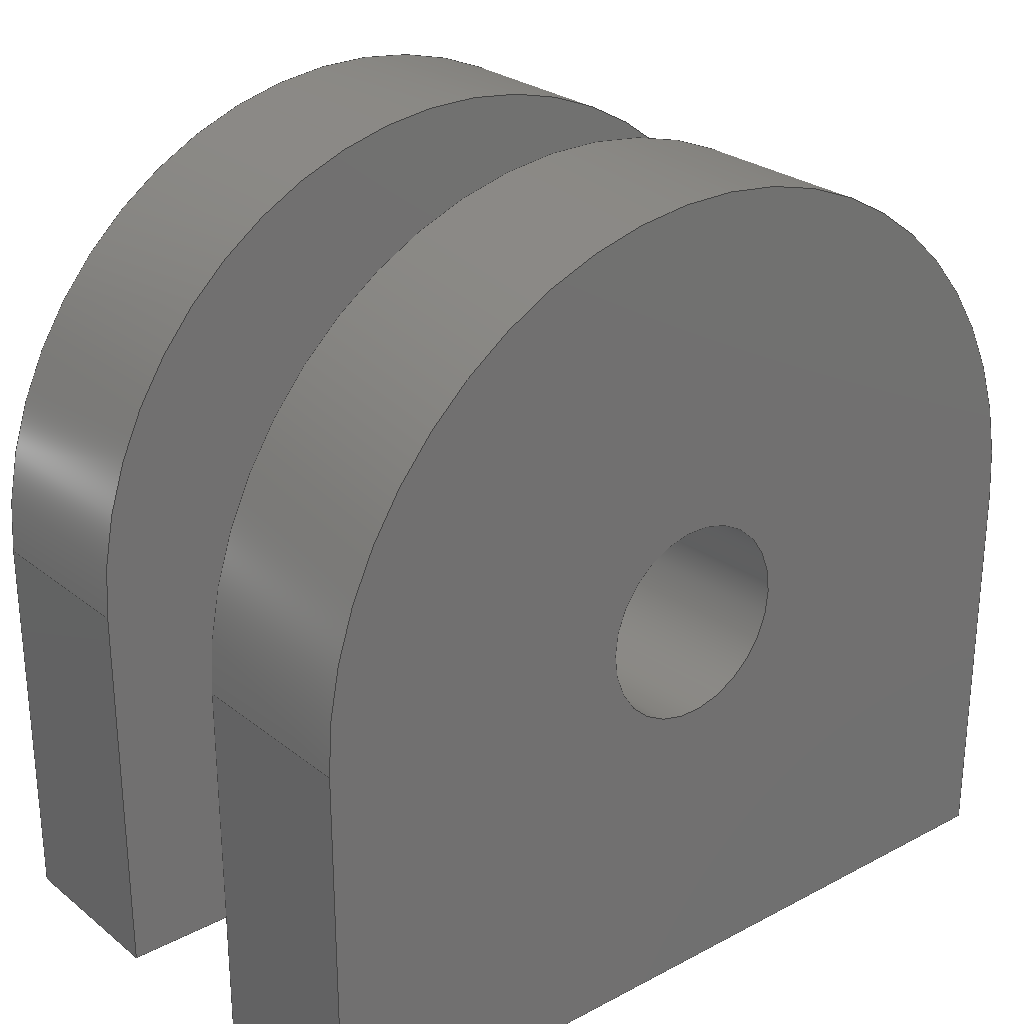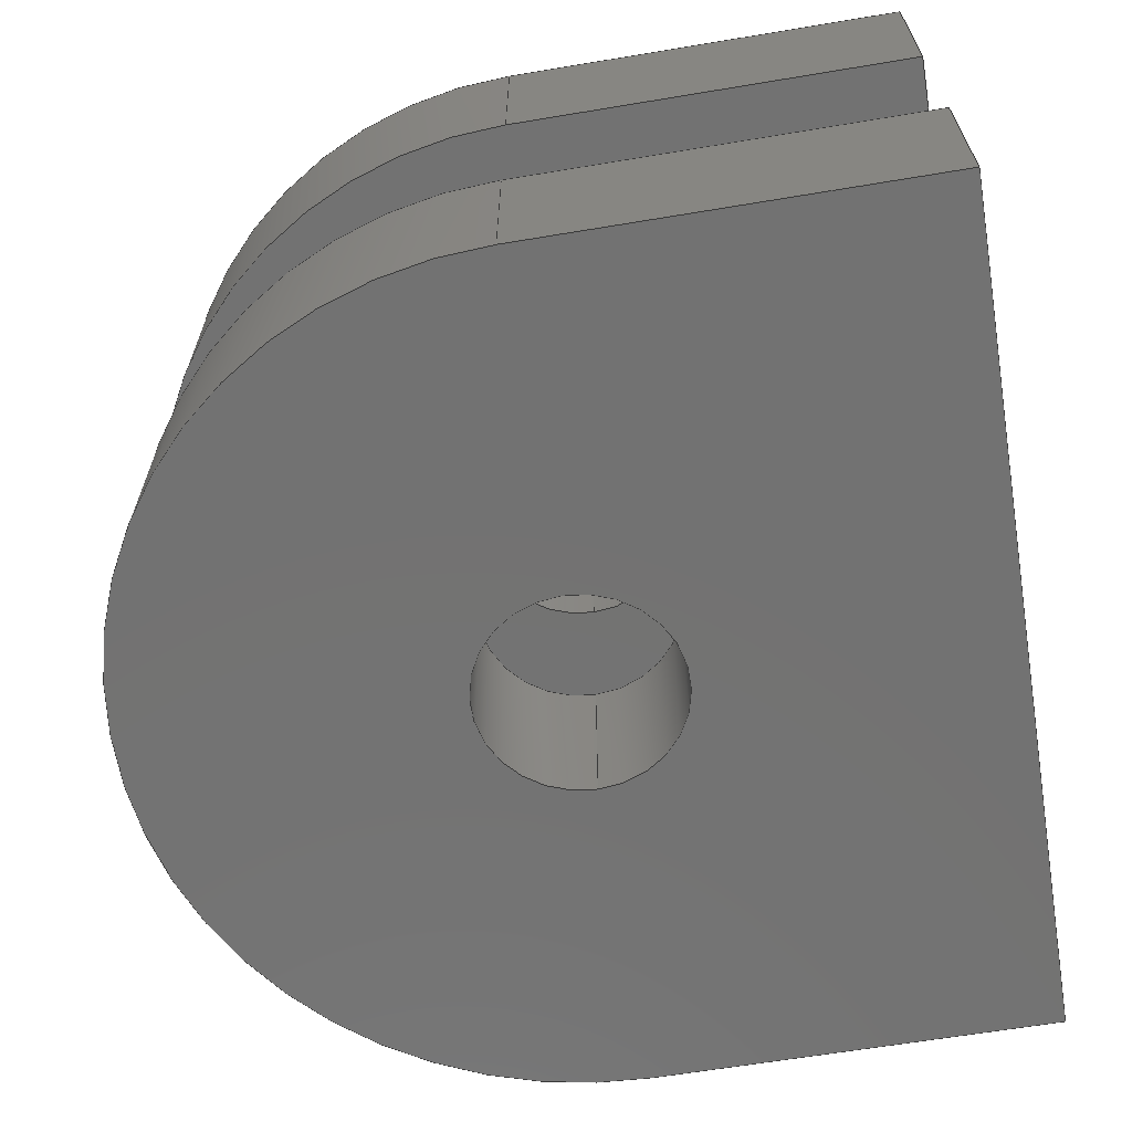
<metadata>
{"format":"step","ext":"step","renderer":"f3d","projection":"perspective","resolution":1024,"background":"white","views":[{"elev":26.6,"azim":140.5,"up":"+Y"},{"elev":-64.6,"azim":-80.5,"up":"+Z"}]}
</metadata>
<code>
ISO-10303-21;
DATA;
#1=MECHANICAL_DESIGN_GEOMETRIC_PRESENTATION_REPRESENTATION('',(#4,#5),
#413);
#2=SHAPE_REPRESENTATION_RELATIONSHIP('SRR','None',#420,#3);
#3=ADVANCED_BREP_SHAPE_REPRESENTATION('',(#6,#7),#412);
#4=STYLED_ITEM('',(#429),#6);
#5=STYLED_ITEM('',(#429),#7);
#6=MANIFOLD_SOLID_BREP('Solid1',#234);
#7=MANIFOLD_SOLID_BREP('Solid1',#235);
#8=FACE_BOUND('',#42,.T.);
#9=FACE_BOUND('',#44,.T.);
#10=FACE_BOUND('',#51,.T.);
#11=FACE_BOUND('',#53,.T.);
#12=PLANE('',#258);
#13=PLANE('',#262);
#14=PLANE('',#263);
#15=PLANE('',#264);
#16=PLANE('',#265);
#17=PLANE('',#269);
#18=PLANE('',#273);
#19=PLANE('',#274);
#20=PLANE('',#275);
#21=PLANE('',#276);
#22=FACE_OUTER_BOUND('',#36,.T.);
#23=FACE_OUTER_BOUND('',#37,.T.);
#24=FACE_OUTER_BOUND('',#38,.T.);
#25=FACE_OUTER_BOUND('',#39,.T.);
#26=FACE_OUTER_BOUND('',#40,.T.);
#27=FACE_OUTER_BOUND('',#41,.T.);
#28=FACE_OUTER_BOUND('',#43,.T.);
#29=FACE_OUTER_BOUND('',#45,.T.);
#30=FACE_OUTER_BOUND('',#46,.T.);
#31=FACE_OUTER_BOUND('',#47,.T.);
#32=FACE_OUTER_BOUND('',#48,.T.);
#33=FACE_OUTER_BOUND('',#49,.T.);
#34=FACE_OUTER_BOUND('',#50,.T.);
#35=FACE_OUTER_BOUND('',#52,.T.);
#36=EDGE_LOOP('',(#156,#157,#158,#159));
#37=EDGE_LOOP('',(#160,#161,#162,#163));
#38=EDGE_LOOP('',(#164,#165,#166,#167));
#39=EDGE_LOOP('',(#168,#169,#170,#171));
#40=EDGE_LOOP('',(#172,#173,#174,#175));
#41=EDGE_LOOP('',(#176,#177,#178,#179));
#42=EDGE_LOOP('',(#180));
#43=EDGE_LOOP('',(#181,#182,#183,#184));
#44=EDGE_LOOP('',(#185));
#45=EDGE_LOOP('',(#186,#187,#188,#189));
#46=EDGE_LOOP('',(#190,#191,#192,#193));
#47=EDGE_LOOP('',(#194,#195,#196,#197));
#48=EDGE_LOOP('',(#198,#199,#200,#201));
#49=EDGE_LOOP('',(#202,#203,#204,#205));
#50=EDGE_LOOP('',(#206,#207,#208,#209));
#51=EDGE_LOOP('',(#210));
#52=EDGE_LOOP('',(#211,#212,#213,#214));
#53=EDGE_LOOP('',(#215));
#54=LINE('',#350,#76);
#55=LINE('',#355,#77);
#56=LINE('',#357,#78);
#57=LINE('',#359,#79);
#58=LINE('',#360,#80);
#59=LINE('',#366,#81);
#60=LINE('',#369,#82);
#61=LINE('',#371,#83);
#62=LINE('',#372,#84);
#63=LINE('',#374,#85);
#64=LINE('',#375,#86);
#65=LINE('',#382,#87);
#66=LINE('',#387,#88);
#67=LINE('',#389,#89);
#68=LINE('',#391,#90);
#69=LINE('',#392,#91);
#70=LINE('',#397,#92);
#71=LINE('',#401,#93);
#72=LINE('',#403,#94);
#73=LINE('',#404,#95);
#74=LINE('',#406,#96);
#75=LINE('',#407,#97);
#76=VECTOR('',#283,5.5);
#77=VECTOR('',#288,10);
#78=VECTOR('',#289,10);
#79=VECTOR('',#290,10);
#80=VECTOR('',#291,10);
#81=VECTOR('',#298,10);
#82=VECTOR('',#301,10);
#83=VECTOR('',#302,10);
#84=VECTOR('',#303,10);
#85=VECTOR('',#306,10);
#86=VECTOR('',#307,10);
#87=VECTOR('',#316,5.5);
#88=VECTOR('',#321,10);
#89=VECTOR('',#322,10);
#90=VECTOR('',#323,10);
#91=VECTOR('',#324,10);
#92=VECTOR('',#329,10);
#93=VECTOR('',#334,10);
#94=VECTOR('',#335,10);
#95=VECTOR('',#336,10);
#96=VECTOR('',#339,10);
#97=VECTOR('',#340,10);
#98=CIRCLE('',#256,5.5);
#99=CIRCLE('',#257,5.5);
#100=CIRCLE('',#260,23.5);
#101=CIRCLE('',#261,23.5);
#102=CIRCLE('',#267,5.5);
#103=CIRCLE('',#268,5.5);
#104=CIRCLE('',#271,23.5);
#105=CIRCLE('',#272,23.5);
#106=VERTEX_POINT('',#347);
#107=VERTEX_POINT('',#349);
#108=VERTEX_POINT('',#353);
#109=VERTEX_POINT('',#354);
#110=VERTEX_POINT('',#356);
#111=VERTEX_POINT('',#358);
#112=VERTEX_POINT('',#362);
#113=VERTEX_POINT('',#364);
#114=VERTEX_POINT('',#368);
#115=VERTEX_POINT('',#370);
#116=VERTEX_POINT('',#379);
#117=VERTEX_POINT('',#381);
#118=VERTEX_POINT('',#385);
#119=VERTEX_POINT('',#386);
#120=VERTEX_POINT('',#388);
#121=VERTEX_POINT('',#390);
#122=VERTEX_POINT('',#394);
#123=VERTEX_POINT('',#396);
#124=VERTEX_POINT('',#400);
#125=VERTEX_POINT('',#402);
#126=EDGE_CURVE('',#106,#106,#98,.T.);
#127=EDGE_CURVE('',#106,#107,#54,.T.);
#128=EDGE_CURVE('',#107,#107,#99,.T.);
#129=EDGE_CURVE('',#108,#109,#55,.T.);
#130=EDGE_CURVE('',#108,#110,#56,.T.);
#131=EDGE_CURVE('',#111,#110,#57,.T.);
#132=EDGE_CURVE('',#109,#111,#58,.T.);
#133=EDGE_CURVE('',#109,#112,#100,.T.);
#134=EDGE_CURVE('',#113,#111,#101,.T.);
#135=EDGE_CURVE('',#112,#113,#59,.T.);
#136=EDGE_CURVE('',#112,#114,#60,.T.);
#137=EDGE_CURVE('',#115,#113,#61,.T.);
#138=EDGE_CURVE('',#114,#115,#62,.T.);
#139=EDGE_CURVE('',#114,#108,#63,.T.);
#140=EDGE_CURVE('',#110,#115,#64,.T.);
#141=EDGE_CURVE('',#116,#116,#102,.T.);
#142=EDGE_CURVE('',#116,#117,#65,.T.);
#143=EDGE_CURVE('',#117,#117,#103,.T.);
#144=EDGE_CURVE('',#118,#119,#66,.T.);
#145=EDGE_CURVE('',#119,#120,#67,.T.);
#146=EDGE_CURVE('',#120,#121,#68,.T.);
#147=EDGE_CURVE('',#118,#121,#69,.T.);
#148=EDGE_CURVE('',#119,#122,#104,.T.);
#149=EDGE_CURVE('',#122,#123,#70,.T.);
#150=EDGE_CURVE('',#123,#120,#105,.T.);
#151=EDGE_CURVE('',#122,#124,#71,.T.);
#152=EDGE_CURVE('',#124,#125,#72,.T.);
#153=EDGE_CURVE('',#125,#123,#73,.T.);
#154=EDGE_CURVE('',#124,#118,#74,.T.);
#155=EDGE_CURVE('',#121,#125,#75,.T.);
#156=ORIENTED_EDGE('',*,*,#126,.F.);
#157=ORIENTED_EDGE('',*,*,#127,.T.);
#158=ORIENTED_EDGE('',*,*,#128,.F.);
#159=ORIENTED_EDGE('',*,*,#127,.F.);
#160=ORIENTED_EDGE('',*,*,#129,.F.);
#161=ORIENTED_EDGE('',*,*,#130,.T.);
#162=ORIENTED_EDGE('',*,*,#131,.F.);
#163=ORIENTED_EDGE('',*,*,#132,.F.);
#164=ORIENTED_EDGE('',*,*,#133,.F.);
#165=ORIENTED_EDGE('',*,*,#132,.T.);
#166=ORIENTED_EDGE('',*,*,#134,.F.);
#167=ORIENTED_EDGE('',*,*,#135,.F.);
#168=ORIENTED_EDGE('',*,*,#136,.F.);
#169=ORIENTED_EDGE('',*,*,#135,.T.);
#170=ORIENTED_EDGE('',*,*,#137,.F.);
#171=ORIENTED_EDGE('',*,*,#138,.F.);
#172=ORIENTED_EDGE('',*,*,#139,.F.);
#173=ORIENTED_EDGE('',*,*,#138,.T.);
#174=ORIENTED_EDGE('',*,*,#140,.F.);
#175=ORIENTED_EDGE('',*,*,#130,.F.);
#176=ORIENTED_EDGE('',*,*,#139,.T.);
#177=ORIENTED_EDGE('',*,*,#129,.T.);
#178=ORIENTED_EDGE('',*,*,#133,.T.);
#179=ORIENTED_EDGE('',*,*,#136,.T.);
#180=ORIENTED_EDGE('',*,*,#128,.T.);
#181=ORIENTED_EDGE('',*,*,#140,.T.);
#182=ORIENTED_EDGE('',*,*,#137,.T.);
#183=ORIENTED_EDGE('',*,*,#134,.T.);
#184=ORIENTED_EDGE('',*,*,#131,.T.);
#185=ORIENTED_EDGE('',*,*,#126,.T.);
#186=ORIENTED_EDGE('',*,*,#141,.T.);
#187=ORIENTED_EDGE('',*,*,#142,.T.);
#188=ORIENTED_EDGE('',*,*,#143,.T.);
#189=ORIENTED_EDGE('',*,*,#142,.F.);
#190=ORIENTED_EDGE('',*,*,#144,.T.);
#191=ORIENTED_EDGE('',*,*,#145,.T.);
#192=ORIENTED_EDGE('',*,*,#146,.T.);
#193=ORIENTED_EDGE('',*,*,#147,.F.);
#194=ORIENTED_EDGE('',*,*,#148,.T.);
#195=ORIENTED_EDGE('',*,*,#149,.T.);
#196=ORIENTED_EDGE('',*,*,#150,.T.);
#197=ORIENTED_EDGE('',*,*,#145,.F.);
#198=ORIENTED_EDGE('',*,*,#151,.T.);
#199=ORIENTED_EDGE('',*,*,#152,.T.);
#200=ORIENTED_EDGE('',*,*,#153,.T.);
#201=ORIENTED_EDGE('',*,*,#149,.F.);
#202=ORIENTED_EDGE('',*,*,#154,.T.);
#203=ORIENTED_EDGE('',*,*,#147,.T.);
#204=ORIENTED_EDGE('',*,*,#155,.T.);
#205=ORIENTED_EDGE('',*,*,#152,.F.);
#206=ORIENTED_EDGE('',*,*,#154,.F.);
#207=ORIENTED_EDGE('',*,*,#151,.F.);
#208=ORIENTED_EDGE('',*,*,#148,.F.);
#209=ORIENTED_EDGE('',*,*,#144,.F.);
#210=ORIENTED_EDGE('',*,*,#143,.F.);
#211=ORIENTED_EDGE('',*,*,#155,.F.);
#212=ORIENTED_EDGE('',*,*,#146,.F.);
#213=ORIENTED_EDGE('',*,*,#150,.F.);
#214=ORIENTED_EDGE('',*,*,#153,.F.);
#215=ORIENTED_EDGE('',*,*,#141,.F.);
#216=CYLINDRICAL_SURFACE('',#255,5.5);
#217=CYLINDRICAL_SURFACE('',#259,23.5);
#218=CYLINDRICAL_SURFACE('',#266,5.5);
#219=CYLINDRICAL_SURFACE('',#270,23.5);
#220=ADVANCED_FACE('',(#22),#216,.F.);
#221=ADVANCED_FACE('',(#23),#12,.T.);
#222=ADVANCED_FACE('',(#24),#217,.T.);
#223=ADVANCED_FACE('',(#25),#13,.T.);
#224=ADVANCED_FACE('',(#26),#14,.T.);
#225=ADVANCED_FACE('',(#27,#8),#15,.T.);
#226=ADVANCED_FACE('',(#28,#9),#16,.F.);
#227=ADVANCED_FACE('',(#29),#218,.F.);
#228=ADVANCED_FACE('',(#30),#17,.F.);
#229=ADVANCED_FACE('',(#31),#219,.T.);
#230=ADVANCED_FACE('',(#32),#18,.F.);
#231=ADVANCED_FACE('',(#33),#19,.F.);
#232=ADVANCED_FACE('',(#34,#10),#20,.F.);
#233=ADVANCED_FACE('',(#35,#11),#21,.T.);
#234=CLOSED_SHELL('',(#220,#221,#222,#223,#224,#225,#226));
#235=CLOSED_SHELL('',(#227,#228,#229,#230,#231,#232,#233));
#236=DERIVED_UNIT_ELEMENT(#238,1);
#237=DERIVED_UNIT_ELEMENT(#415,3);
#238=(
MASS_UNIT()
NAMED_UNIT(*)
SI_UNIT($,.GRAM.)
);
#239=DERIVED_UNIT((#236,#237));
#240=MEASURE_REPRESENTATION_ITEM('density measure',
POSITIVE_RATIO_MEASURE(1),#239);
#241=PROPERTY_DEFINITION_REPRESENTATION(#246,#243);
#242=PROPERTY_DEFINITION_REPRESENTATION(#247,#244);
#243=REPRESENTATION('material name',(#245),#412);
#244=REPRESENTATION('density',(#240),#412);
#245=DESCRIPTIVE_REPRESENTATION_ITEM('Generic','Generic');
#246=PROPERTY_DEFINITION('material property','material name',#422);
#247=PROPERTY_DEFINITION('material property','density of part',#422);
#248=DATE_TIME_ROLE('creation_date');
#249=APPLIED_DATE_AND_TIME_ASSIGNMENT(#250,#248,(#422));
#250=DATE_AND_TIME(#251,#252);
#251=CALENDAR_DATE(2022,12,1);
#252=LOCAL_TIME(0,0,0,#253);
#253=COORDINATED_UNIVERSAL_TIME_OFFSET(0,0,.BEHIND.);
#254=AXIS2_PLACEMENT_3D('placement',#345,#277,#278);
#255=AXIS2_PLACEMENT_3D('',#346,#279,#280);
#256=AXIS2_PLACEMENT_3D('',#348,#281,#282);
#257=AXIS2_PLACEMENT_3D('',#351,#284,#285);
#258=AXIS2_PLACEMENT_3D('',#352,#286,#287);
#259=AXIS2_PLACEMENT_3D('',#361,#292,#293);
#260=AXIS2_PLACEMENT_3D('',#363,#294,#295);
#261=AXIS2_PLACEMENT_3D('',#365,#296,#297);
#262=AXIS2_PLACEMENT_3D('',#367,#299,#300);
#263=AXIS2_PLACEMENT_3D('',#373,#304,#305);
#264=AXIS2_PLACEMENT_3D('',#376,#308,#309);
#265=AXIS2_PLACEMENT_3D('',#377,#310,#311);
#266=AXIS2_PLACEMENT_3D('',#378,#312,#313);
#267=AXIS2_PLACEMENT_3D('',#380,#314,#315);
#268=AXIS2_PLACEMENT_3D('',#383,#317,#318);
#269=AXIS2_PLACEMENT_3D('',#384,#319,#320);
#270=AXIS2_PLACEMENT_3D('',#393,#325,#326);
#271=AXIS2_PLACEMENT_3D('',#395,#327,#328);
#272=AXIS2_PLACEMENT_3D('',#398,#330,#331);
#273=AXIS2_PLACEMENT_3D('',#399,#332,#333);
#274=AXIS2_PLACEMENT_3D('',#405,#337,#338);
#275=AXIS2_PLACEMENT_3D('',#408,#341,#342);
#276=AXIS2_PLACEMENT_3D('',#409,#343,#344);
#277=DIRECTION('axis',(0,0,1));
#278=DIRECTION('refdir',(1,0,0));
#279=DIRECTION('center_axis',(0,0,-1));
#280=DIRECTION('ref_axis',(-1,0,0));
#281=DIRECTION('center_axis',(0,0,1));
#282=DIRECTION('ref_axis',(-1,0,0));
#283=DIRECTION('',(0,0,1));
#284=DIRECTION('center_axis',(0,0,-1));
#285=DIRECTION('ref_axis',(-1,0,0));
#286=DIRECTION('center_axis',(1,0,0));
#287=DIRECTION('ref_axis',(0,-1,0));
#288=DIRECTION('',(0,1,0));
#289=DIRECTION('',(0,0,-1));
#290=DIRECTION('',(0,-1,0));
#291=DIRECTION('',(0,0,-1));
#292=DIRECTION('center_axis',(0,0,-1));
#293=DIRECTION('ref_axis',(1,0,0));
#294=DIRECTION('center_axis',(0,0,1));
#295=DIRECTION('ref_axis',(1,0,0));
#296=DIRECTION('center_axis',(0,0,-1));
#297=DIRECTION('ref_axis',(1,0,0));
#298=DIRECTION('',(0,0,-1));
#299=DIRECTION('center_axis',(-1,0,0));
#300=DIRECTION('ref_axis',(0,1,0));
#301=DIRECTION('',(0,-1,0));
#302=DIRECTION('',(0,1,0));
#303=DIRECTION('',(0,0,-1));
#304=DIRECTION('center_axis',(0,-1,0));
#305=DIRECTION('ref_axis',(-1,0,0));
#306=DIRECTION('',(1,0,0));
#307=DIRECTION('',(-1,0,0));
#308=DIRECTION('center_axis',(0,0,1));
#309=DIRECTION('ref_axis',(1,0,0));
#310=DIRECTION('center_axis',(0,0,1));
#311=DIRECTION('ref_axis',(1,0,0));
#312=DIRECTION('center_axis',(0,0,-1));
#313=DIRECTION('ref_axis',(-1,0,0));
#314=DIRECTION('center_axis',(0,0,1));
#315=DIRECTION('ref_axis',(-1,0,0));
#316=DIRECTION('',(0,0,-1));
#317=DIRECTION('center_axis',(0,0,-1));
#318=DIRECTION('ref_axis',(-1,0,0));
#319=DIRECTION('center_axis',(-1,0,0));
#320=DIRECTION('ref_axis',(0,-1,0));
#321=DIRECTION('',(0,1,0));
#322=DIRECTION('',(0,0,1));
#323=DIRECTION('',(0,-1,0));
#324=DIRECTION('',(0,0,1));
#325=DIRECTION('center_axis',(0,0,-1));
#326=DIRECTION('ref_axis',(1,0,0));
#327=DIRECTION('center_axis',(0,0,1));
#328=DIRECTION('ref_axis',(1,0,0));
#329=DIRECTION('',(0,0,1));
#330=DIRECTION('center_axis',(0,0,-1));
#331=DIRECTION('ref_axis',(1,0,0));
#332=DIRECTION('center_axis',(1,0,0));
#333=DIRECTION('ref_axis',(0,1,0));
#334=DIRECTION('',(0,-1,0));
#335=DIRECTION('',(0,0,1));
#336=DIRECTION('',(0,1,0));
#337=DIRECTION('center_axis',(0,1,0));
#338=DIRECTION('ref_axis',(-1,0,0));
#339=DIRECTION('',(1,0,0));
#340=DIRECTION('',(-1,0,0));
#341=DIRECTION('center_axis',(0,0,1));
#342=DIRECTION('ref_axis',(1,0,0));
#343=DIRECTION('center_axis',(0,0,1));
#344=DIRECTION('ref_axis',(1,0,0));
#345=CARTESIAN_POINT('',(0,0,0));
#346=CARTESIAN_POINT('Origin',(0,0,0));
#347=CARTESIAN_POINT('',(5.5,0,-10));
#348=CARTESIAN_POINT('Origin',(0,0,-10));
#349=CARTESIAN_POINT('',(5.5,6.736e-16,0));
#350=CARTESIAN_POINT('',(5.5,-6.736e-16,0));
#351=CARTESIAN_POINT('Origin',(0,0,0));
#352=CARTESIAN_POINT('Origin',(23.5,0,0));
#353=CARTESIAN_POINT('',(23.5,-22,0));
#354=CARTESIAN_POINT('',(23.5,0,0));
#355=CARTESIAN_POINT('',(23.5,-22,0));
#356=CARTESIAN_POINT('',(23.5,-22,-10));
#357=CARTESIAN_POINT('',(23.5,-22,0));
#358=CARTESIAN_POINT('',(23.5,0,-10));
#359=CARTESIAN_POINT('',(23.5,-22,-10));
#360=CARTESIAN_POINT('',(23.5,0,0));
#361=CARTESIAN_POINT('Origin',(0,0,0));
#362=CARTESIAN_POINT('',(-23.5,2.878e-15,0));
#363=CARTESIAN_POINT('Origin',(0,0,0));
#364=CARTESIAN_POINT('',(-23.5,4.441e-15,-10));
#365=CARTESIAN_POINT('Origin',(0,0,-10));
#366=CARTESIAN_POINT('',(-23.5,2.878e-15,0));
#367=CARTESIAN_POINT('Origin',(-23.5,-22,0));
#368=CARTESIAN_POINT('',(-23.5,-22,0));
#369=CARTESIAN_POINT('',(-23.5,2.878e-15,0));
#370=CARTESIAN_POINT('',(-23.5,-22,-10));
#371=CARTESIAN_POINT('',(-23.5,2.878e-15,-10));
#372=CARTESIAN_POINT('',(-23.5,-22,0));
#373=CARTESIAN_POINT('Origin',(23.5,-22,0));
#374=CARTESIAN_POINT('',(-23.5,-22,0));
#375=CARTESIAN_POINT('',(-23.5,-22,-10));
#376=CARTESIAN_POINT('Origin',(0,0.75,0));
#377=CARTESIAN_POINT('Origin',(0,0.75,-10));
#378=CARTESIAN_POINT('Origin',(0,0,-30));
#379=CARTESIAN_POINT('',(5.5,0,-20));
#380=CARTESIAN_POINT('Origin',(0,0,-20));
#381=CARTESIAN_POINT('',(5.5,6.736e-16,-30));
#382=CARTESIAN_POINT('',(5.5,-6.736e-16,-30));
#383=CARTESIAN_POINT('Origin',(0,0,-30));
#384=CARTESIAN_POINT('Origin',(23.5,0,-30));
#385=CARTESIAN_POINT('',(23.5,-22,-30));
#386=CARTESIAN_POINT('',(23.5,0,-30));
#387=CARTESIAN_POINT('',(23.5,-22,-30));
#388=CARTESIAN_POINT('',(23.5,0,-20));
#389=CARTESIAN_POINT('',(23.5,0,-30));
#390=CARTESIAN_POINT('',(23.5,-22,-20));
#391=CARTESIAN_POINT('',(23.5,-22,-20));
#392=CARTESIAN_POINT('',(23.5,-22,-30));
#393=CARTESIAN_POINT('Origin',(0,0,-30));
#394=CARTESIAN_POINT('',(-23.5,2.878e-15,-30));
#395=CARTESIAN_POINT('Origin',(0,0,-30));
#396=CARTESIAN_POINT('',(-23.5,4.441e-15,-20));
#397=CARTESIAN_POINT('',(-23.5,2.878e-15,-30));
#398=CARTESIAN_POINT('Origin',(0,0,-20));
#399=CARTESIAN_POINT('Origin',(-23.5,-22,-30));
#400=CARTESIAN_POINT('',(-23.5,-22,-30));
#401=CARTESIAN_POINT('',(-23.5,2.878e-15,-30));
#402=CARTESIAN_POINT('',(-23.5,-22,-20));
#403=CARTESIAN_POINT('',(-23.5,-22,-30));
#404=CARTESIAN_POINT('',(-23.5,2.878e-15,-20));
#405=CARTESIAN_POINT('Origin',(23.5,-22,-30));
#406=CARTESIAN_POINT('',(-23.5,-22,-30));
#407=CARTESIAN_POINT('',(-23.5,-22,-20));
#408=CARTESIAN_POINT('Origin',(0,0.75,-30));
#409=CARTESIAN_POINT('Origin',(0,0.75,-20));
#410=UNCERTAINTY_MEASURE_WITH_UNIT(LENGTH_MEASURE(0.01),#414,
'DISTANCE_ACCURACY_VALUE',
'Maximum model space distance between geometric entities at asserted c
onnectivities');
#411=UNCERTAINTY_MEASURE_WITH_UNIT(LENGTH_MEASURE(0.01),#414,
'DISTANCE_ACCURACY_VALUE',
'Maximum model space distance between geometric entities at asserted c
onnectivities');
#412=(
GEOMETRIC_REPRESENTATION_CONTEXT(3)
GLOBAL_UNCERTAINTY_ASSIGNED_CONTEXT((#410))
GLOBAL_UNIT_ASSIGNED_CONTEXT((#414,#416,#417))
REPRESENTATION_CONTEXT('','3D')
);
#413=(
GEOMETRIC_REPRESENTATION_CONTEXT(3)
GLOBAL_UNCERTAINTY_ASSIGNED_CONTEXT((#411))
GLOBAL_UNIT_ASSIGNED_CONTEXT((#414,#416,#417))
REPRESENTATION_CONTEXT('','3D')
);
#414=(
LENGTH_UNIT()
NAMED_UNIT(*)
SI_UNIT(.MILLI.,.METRE.)
);
#415=(
LENGTH_UNIT()
NAMED_UNIT(*)
SI_UNIT(.CENTI.,.METRE.)
);
#416=(
NAMED_UNIT(*)
PLANE_ANGLE_UNIT()
SI_UNIT($,.RADIAN.)
);
#417=(
NAMED_UNIT(*)
SI_UNIT($,.STERADIAN.)
SOLID_ANGLE_UNIT()
);
#418=SHAPE_DEFINITION_REPRESENTATION(#419,#420);
#419=PRODUCT_DEFINITION_SHAPE('',$,#422);
#420=SHAPE_REPRESENTATION('',(#254),#412);
#421=PRODUCT_DEFINITION_CONTEXT('part definition',#426,'design');
#422=PRODUCT_DEFINITION('Soporte','Soporte',#423,#421);
#423=PRODUCT_DEFINITION_FORMATION('',$,#428);
#424=PRODUCT_RELATED_PRODUCT_CATEGORY('Soporte','Soporte',(#428));
#425=APPLICATION_PROTOCOL_DEFINITION('international standard',
'automotive_design',2009,#426);
#426=APPLICATION_CONTEXT(
'Core Data for Automotive Mechanical Design Process');
#427=PRODUCT_CONTEXT('part definition',#426,'mechanical');
#428=PRODUCT('Soporte','Soporte',$,(#427));
#429=PRESENTATION_STYLE_ASSIGNMENT((#430));
#430=SURFACE_STYLE_USAGE(.BOTH.,#433);
#431=SURFACE_STYLE_RENDERING_WITH_PROPERTIES($,#437,(#432));
#432=SURFACE_STYLE_TRANSPARENT(0);
#433=SURFACE_SIDE_STYLE('',(#434,#431));
#434=SURFACE_STYLE_FILL_AREA(#435);
#435=FILL_AREA_STYLE('',(#436));
#436=FILL_AREA_STYLE_COLOUR('',#437);
#437=COLOUR_RGB('',0.749,0.749,0.749);
ENDSEC;
END-ISO-10303-21;

</code>
